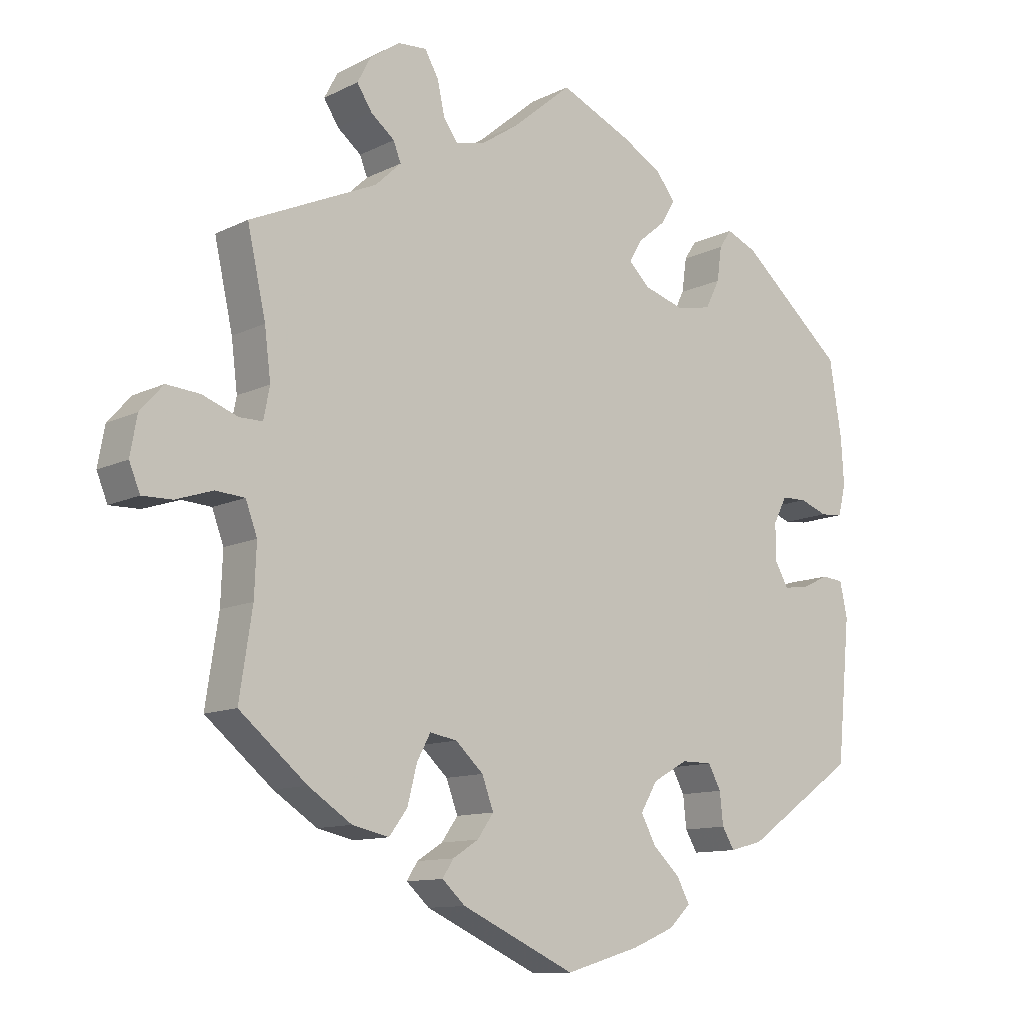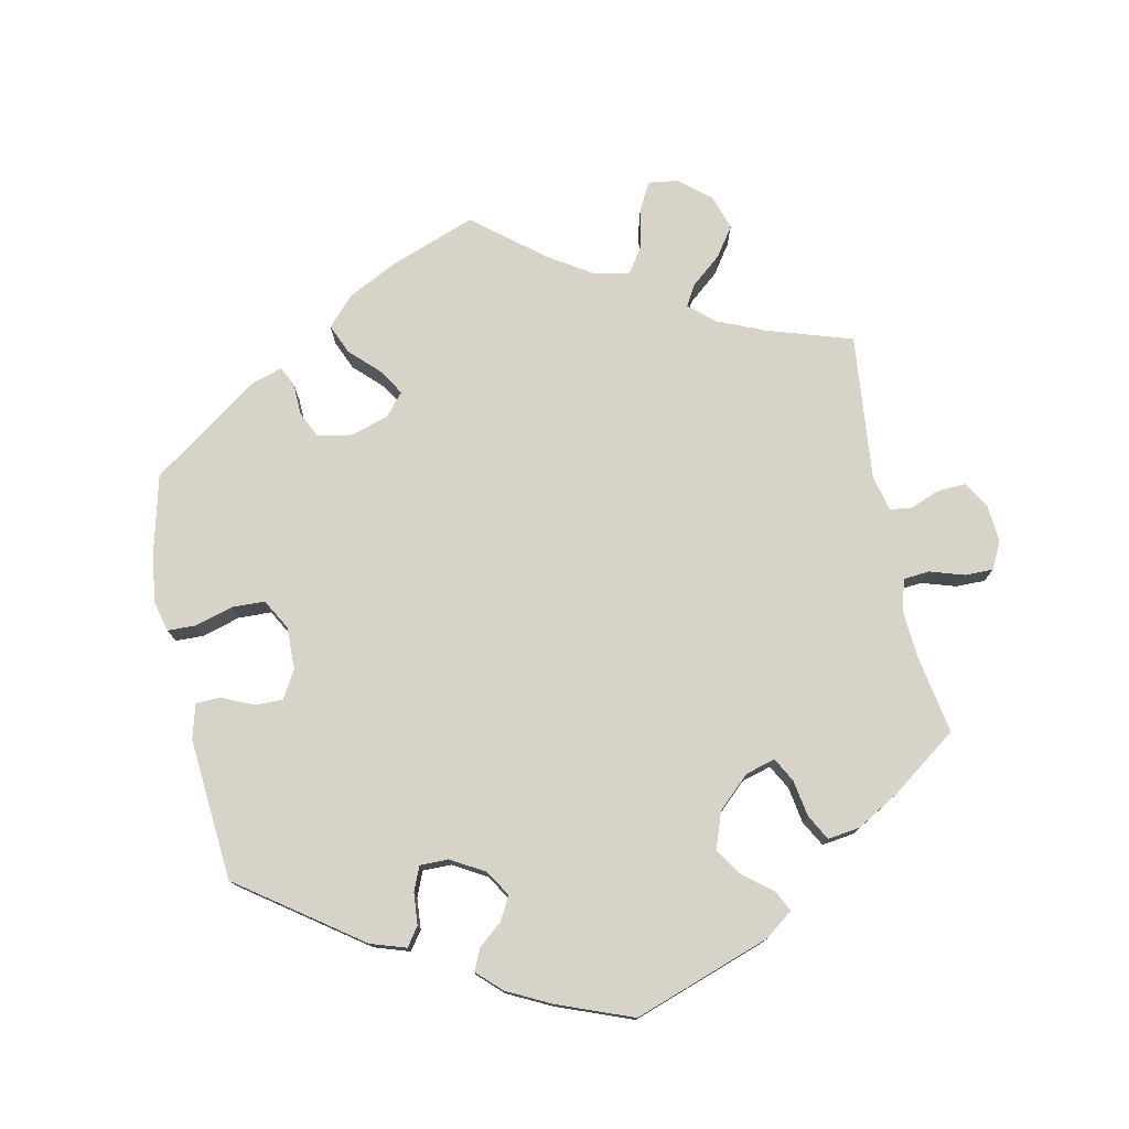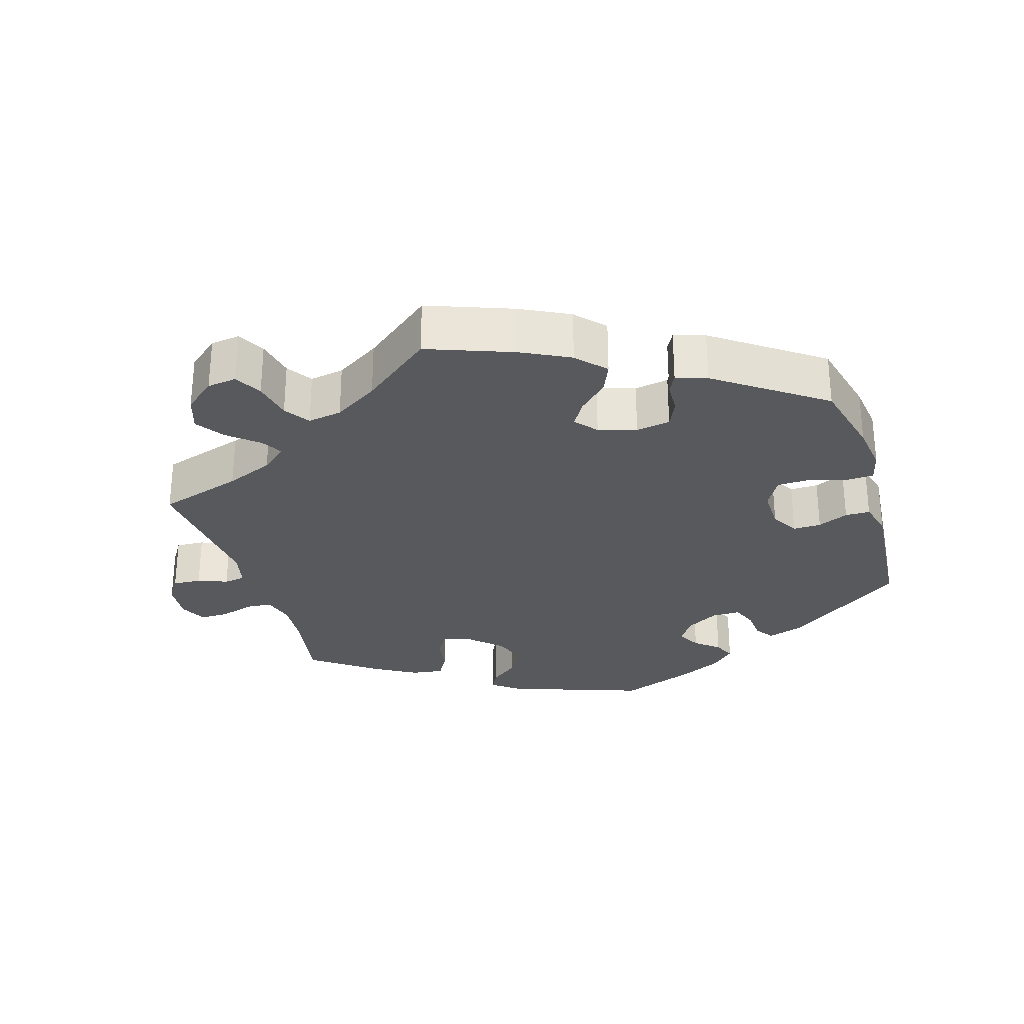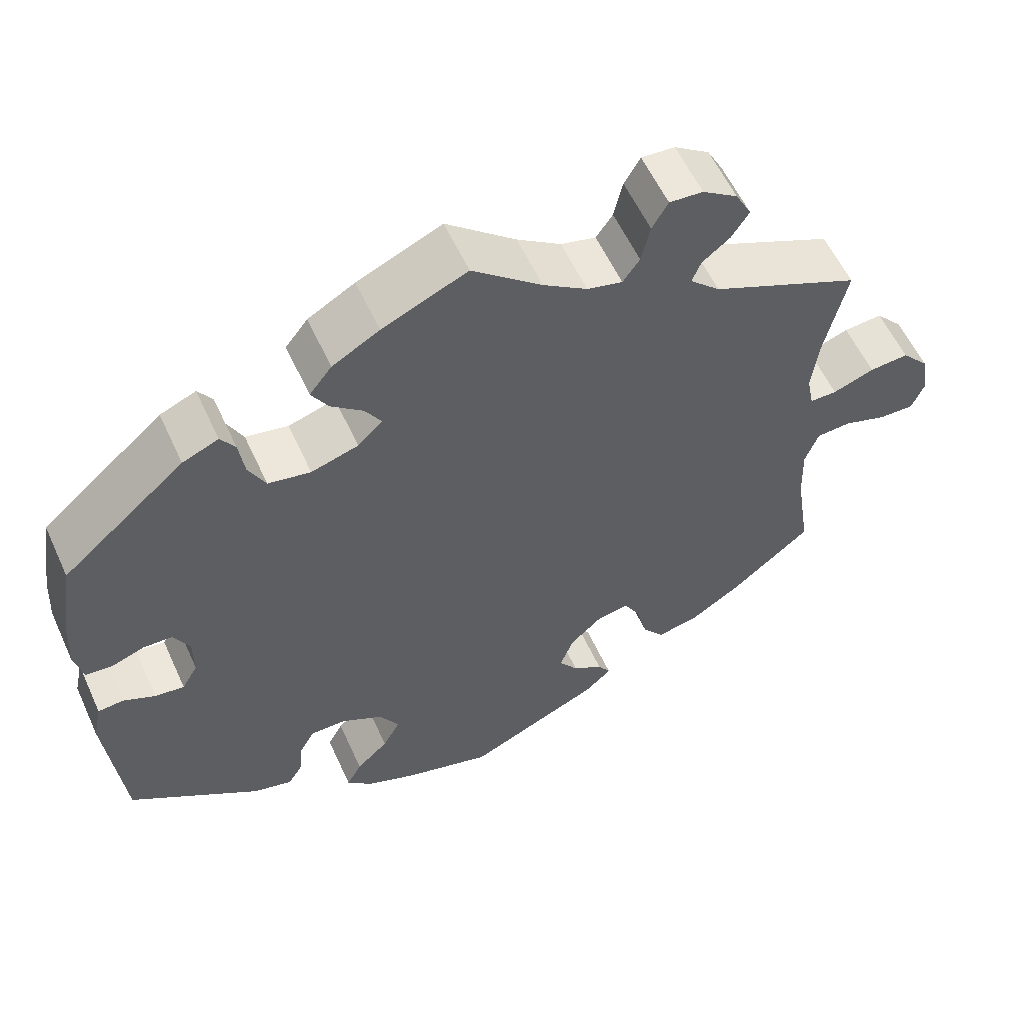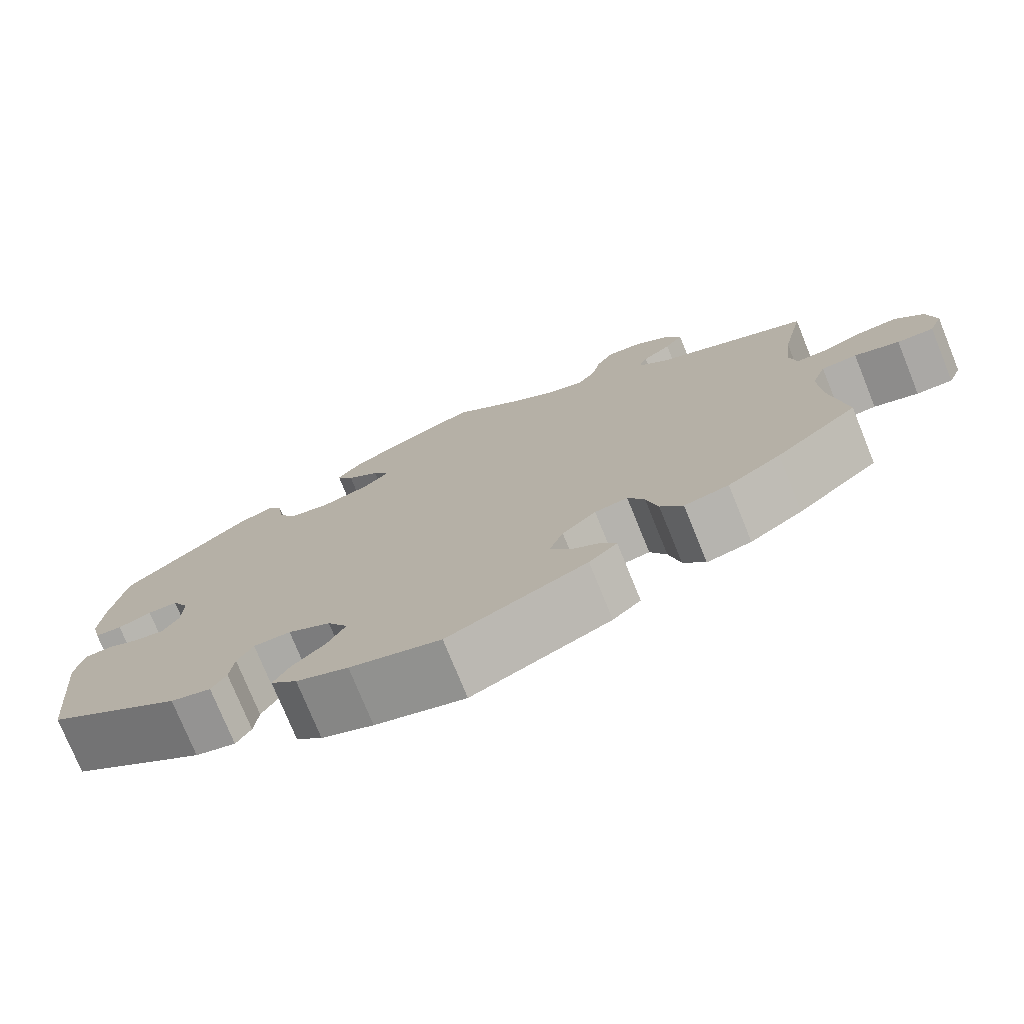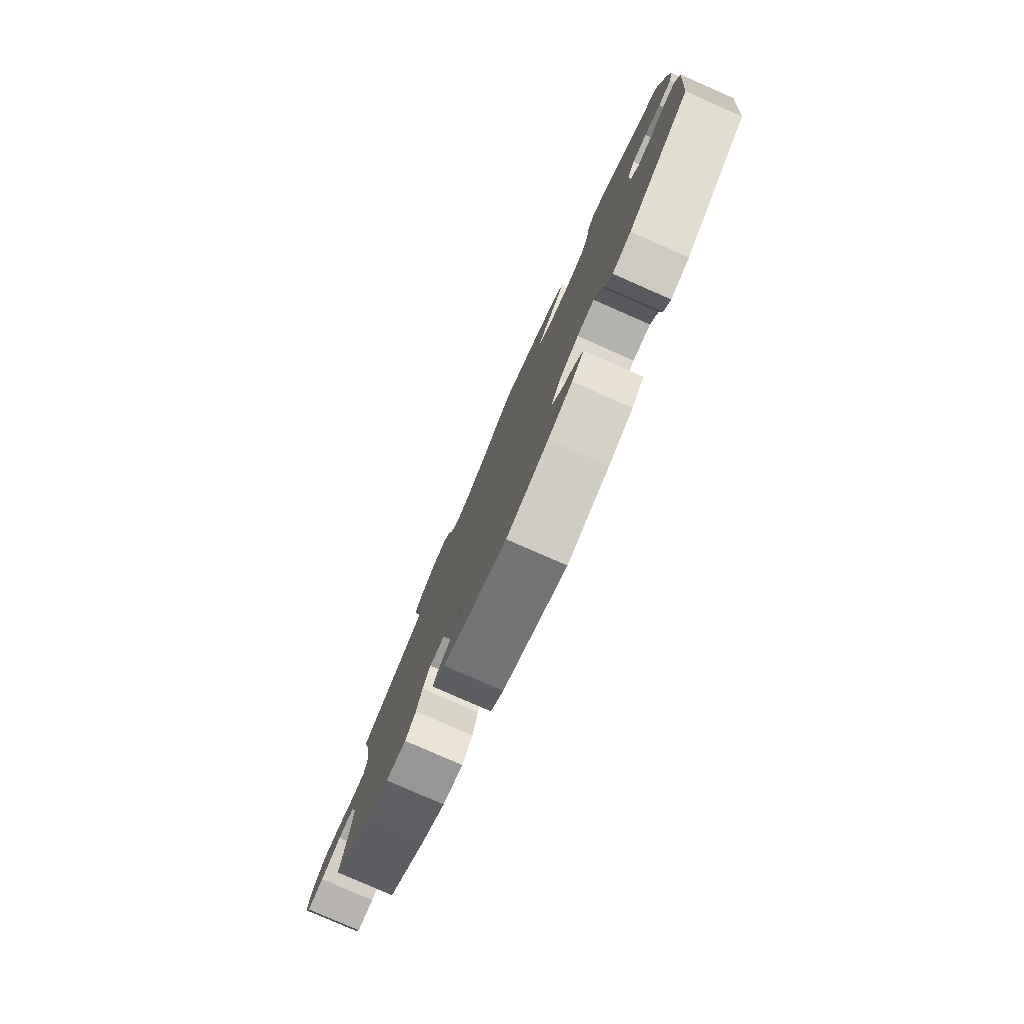
<metadata>
{"format":"obj","ext":"obj","renderer":"f3d","projection":"perspective","resolution":1024,"background":"white","views":[{"elev":-11.3,"azim":140.0,"up":"+Z"},{"elev":76.4,"azim":-71.7,"up":"+Y"},{"elev":-29.1,"azim":136.9,"up":"+Y"},{"elev":57.8,"azim":-24.5,"up":"+Z"},{"elev":-75.8,"azim":22.1,"up":"+Z"},{"elev":-80.0,"azim":-113.7,"up":"+Z"}]}
</metadata>
<code>
v 0.402 0.07 -0.37
v 0.338 0.07 -0.412
v 0.284 0.07 -0.424
v 0.257 0.07 -0.388
v 0.243 0.07 -0.333
v 0.223 0.07 -0.296
v 0.183 0.07 -0.303
v 0.142 0.07 -0.341
v 0.125 0.07 -0.387
v 0.149 0.07 -0.421
v 0.187 0.07 -0.445
v 0.203 0.07 -0.47
v 0.169 0.07 -0.501
v 0.001 0.07 -0.578
v -0.109 0.07 -0.546
v -0.172 0.07 -0.52
v -0.204 0.07 -0.489
v -0.185 0.07 -0.454
v -0.145 0.07 -0.416
v -0.123 0.07 -0.375
v -0.148 0.07 -0.333
v -0.2 0.07 -0.304
v -0.245 0.07 -0.304
v -0.264 0.07 -0.339
v -0.269 0.07 -0.386
v -0.287 0.07 -0.416
v -0.336 0.07 -0.403
v -0.5 0.07 -0.289
v -0.52 0.07 -0.082
v -0.509 0.07 -0.031
v -0.477 0.07 -0.028
v -0.437 0.07 -0.047
v -0.4 0.07 -0.052
v -0.38 0.07 -0.017
v -0.38 0.07 0.037
v -0.4 0.07 0.075
v -0.437 0.07 0.076
v -0.478 0.07 0.061
v -0.511 0.07 0.064
v -0.522 0.07 0.109
v -0.518 0.07 0.176
v -0.5 0.07 0.289
v -0.346 0.07 0.422
v -0.301 0.07 0.441
v -0.283 0.07 0.414
v -0.276 0.07 0.364
v -0.255 0.07 0.322
v -0.202 0.07 0.312
v -0.143 0.07 0.33
v -0.112 0.07 0.36
v -0.132 0.07 0.393
v -0.172 0.07 0.426
v -0.193 0.07 0.461
v -0.165 0.07 0.497
v -0.106 0.07 0.531
v 0 0.07 0.578
v 0.087 0.07 0.505
v 0.142 0.07 0.468
v 0.186 0.07 0.457
v 0.207 0.07 0.487
v 0.218 0.07 0.536
v 0.238 0.07 0.571
v 0.28 0.07 0.568
v 0.324 0.07 0.538
v 0.344 0.07 0.5
v 0.322 0.07 0.466
v 0.287 0.07 0.438
v 0.276 0.07 0.41
v 0.314 0.07 0.374
v 0.501 0.07 0.29
v 0.474 0.07 0.168
v 0.465 0.07 0.096
v 0.474 0.07 0.05
v 0.508 0.07 0.05
v 0.56 0.07 0.069
v 0.609 0.07 0.073
v 0.643 0.07 0.035
v 0.653 0.07 -0.021
v 0.637 0.07 -0.06
v 0.593 0.07 -0.059
v 0.539 0.07 -0.041
v 0.496 0.07 -0.044
v 0.479 0.07 -0.09
v 0.482 0.07 -0.164
v 0.501 0.07 -0.288
v 0.402 0 -0.37
v 0.338 0 -0.412
v 0.284 0 -0.424
v 0.257 0 -0.388
v 0.243 0 -0.333
v 0.223 0 -0.296
v 0.183 0 -0.303
v 0.142 0 -0.341
v 0.125 0 -0.387
v 0.149 0 -0.421
v 0.187 0 -0.445
v 0.203 0 -0.47
v 0.169 0 -0.501
v 0.001 0 -0.578
v -0.109 0 -0.546
v -0.172 0 -0.52
v -0.204 0 -0.489
v -0.185 0 -0.454
v -0.145 0 -0.416
v -0.123 0 -0.375
v -0.148 0 -0.333
v -0.2 0 -0.304
v -0.245 0 -0.304
v -0.264 0 -0.339
v -0.269 0 -0.386
v -0.287 0 -0.416
v -0.336 0 -0.403
v -0.5 0 -0.289
v -0.52 0 -0.082
v -0.509 0 -0.031
v -0.477 0 -0.028
v -0.437 0 -0.047
v -0.4 0 -0.052
v -0.38 0 -0.017
v -0.38 0 0.037
v -0.4 0 0.075
v -0.437 0 0.076
v -0.478 0 0.061
v -0.511 0 0.064
v -0.522 0 0.109
v -0.518 0 0.176
v -0.5 0 0.289
v -0.346 0 0.422
v -0.301 0 0.441
v -0.283 0 0.414
v -0.276 0 0.364
v -0.255 0 0.322
v -0.202 0 0.312
v -0.143 0 0.33
v -0.112 0 0.36
v -0.132 0 0.393
v -0.172 0 0.426
v -0.193 0 0.461
v -0.165 0 0.497
v -0.106 0 0.531
v 0 0 0.578
v 0.087 0 0.505
v 0.142 0 0.468
v 0.186 0 0.457
v 0.207 0 0.487
v 0.218 0 0.536
v 0.238 0 0.571
v 0.28 0 0.568
v 0.324 0 0.538
v 0.344 0 0.5
v 0.322 0 0.466
v 0.287 0 0.438
v 0.276 0 0.41
v 0.314 0 0.374
v 0.501 0 0.29
v 0.474 0 0.168
v 0.465 0 0.096
v 0.474 0 0.05
v 0.508 0 0.05
v 0.56 0 0.069
v 0.609 0 0.073
v 0.643 0 0.035
v 0.653 0 -0.021
v 0.637 0 -0.06
v 0.593 0 -0.059
v 0.539 0 -0.041
v 0.496 0 -0.044
v 0.479 0 -0.09
v 0.482 0 -0.164
v 0.501 0 -0.288
f 84 85 1 2
f 83 84 2 3
f 82 83 3 4
f 78 79 80 81
f 78 81 82
f 77 78 82
f 74 75 76 77
f 73 74 77 82
f 69 70 71
f 68 69 71 72
f 64 65 66 67
f 64 67 68
f 63 64 68
f 60 61 62 63
f 59 60 63 68
f 58 59 68 72
f 54 55 56 57
f 51 52 53 54
f 50 51 54 57
f 49 50 57 58
f 43 44 45 46
f 43 46 47
f 42 43 47
f 41 42 47 48
f 37 38 39 40
f 36 37 40 41
f 29 30 31 32
f 29 32 33
f 28 29 33
f 27 28 33 34
f 24 25 26 27
f 23 24 27 34
f 16 17 18 19
f 16 19 20
f 15 16 20
f 14 15 20
f 13 14 20 21
f 10 11 12 13
f 9 10 13 21
f 73 82 4 5
f 49 58 72 73
f 36 41 48 49
f 35 36 49 73
f 22 23 34 35
f 8 9 21 22
f 7 8 22 35
f 6 7 35 73
f 5 6 73
f 87 86 170 169
f 88 87 169 168
f 89 88 168 167
f 166 165 164 163
f 167 166 163
f 167 163 162
f 162 161 160 159
f 167 162 159 158
f 156 155 154
f 157 156 154 153
f 152 151 150 149
f 153 152 149
f 153 149 148
f 148 147 146 145
f 153 148 145 144
f 157 153 144 143
f 142 141 140 139
f 139 138 137 136
f 142 139 136 135
f 143 142 135 134
f 131 130 129 128
f 132 131 128
f 132 128 127
f 133 132 127 126
f 125 124 123 122
f 126 125 122 121
f 117 116 115 114
f 118 117 114
f 118 114 113
f 119 118 113 112
f 112 111 110 109
f 119 112 109 108
f 104 103 102 101
f 105 104 101
f 105 101 100
f 105 100 99
f 106 105 99 98
f 98 97 96 95
f 106 98 95 94
f 90 89 167 158
f 158 157 143 134
f 134 133 126 121
f 158 134 121 120
f 120 119 108 107
f 107 106 94 93
f 120 107 93 92
f 158 120 92 91
f 158 91 90
f 1 86 87 2
f 2 87 88 3
f 3 88 89 4
f 4 89 90 5
f 5 90 91 6
f 6 91 92 7
f 7 92 93 8
f 8 93 94 9
f 9 94 95 10
f 10 95 96 11
f 11 96 97 12
f 12 97 98 13
f 13 98 99 14
f 14 99 100 15
f 15 100 101 16
f 16 101 102 17
f 17 102 103 18
f 18 103 104 19
f 19 104 105 20
f 20 105 106 21
f 21 106 107 22
f 22 107 108 23
f 23 108 109 24
f 24 109 110 25
f 25 110 111 26
f 26 111 112 27
f 27 112 113 28
f 28 113 114 29
f 29 114 115 30
f 30 115 116 31
f 31 116 117 32
f 32 117 118 33
f 33 118 119 34
f 34 119 120 35
f 35 120 121 36
f 36 121 122 37
f 37 122 123 38
f 38 123 124 39
f 39 124 125 40
f 40 125 126 41
f 41 126 127 42
f 42 127 128 43
f 43 128 129 44
f 44 129 130 45
f 45 130 131 46
f 46 131 132 47
f 47 132 133 48
f 48 133 134 49
f 49 134 135 50
f 50 135 136 51
f 51 136 137 52
f 52 137 138 53
f 53 138 139 54
f 54 139 140 55
f 55 140 141 56
f 56 141 142 57
f 57 142 143 58
f 58 143 144 59
f 59 144 145 60
f 60 145 146 61
f 61 146 147 62
f 62 147 148 63
f 63 148 149 64
f 64 149 150 65
f 65 150 151 66
f 66 151 152 67
f 67 152 153 68
f 68 153 154 69
f 69 154 155 70
f 70 155 156 71
f 71 156 157 72
f 72 157 158 73
f 73 158 159 74
f 74 159 160 75
f 75 160 161 76
f 76 161 162 77
f 77 162 163 78
f 78 163 164 79
f 79 164 165 80
f 80 165 166 81
f 81 166 167 82
f 82 167 168 83
f 83 168 169 84
f 84 169 170 85
f 85 170 86 1

</code>
